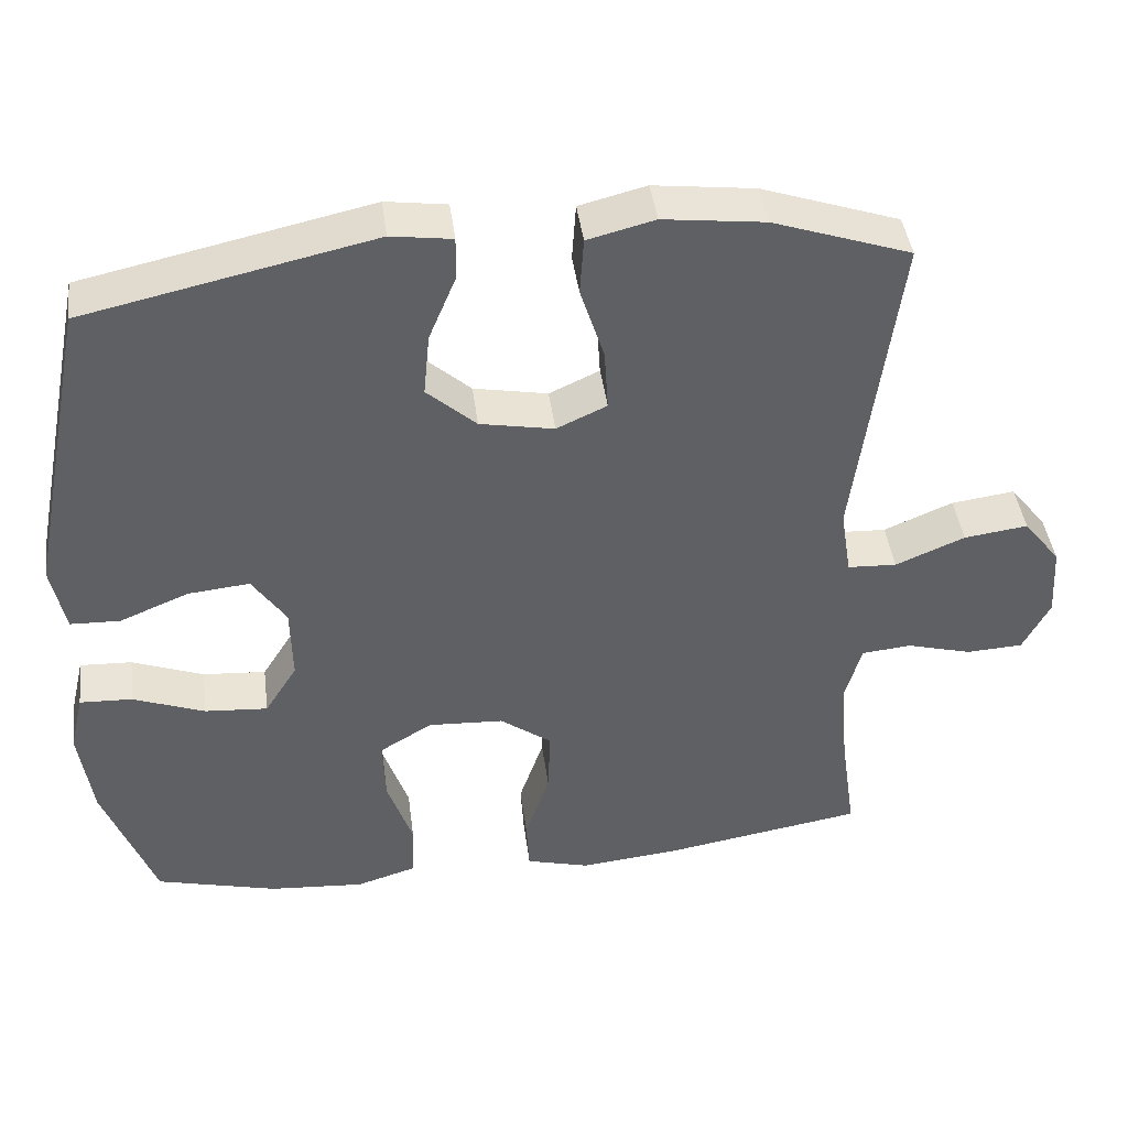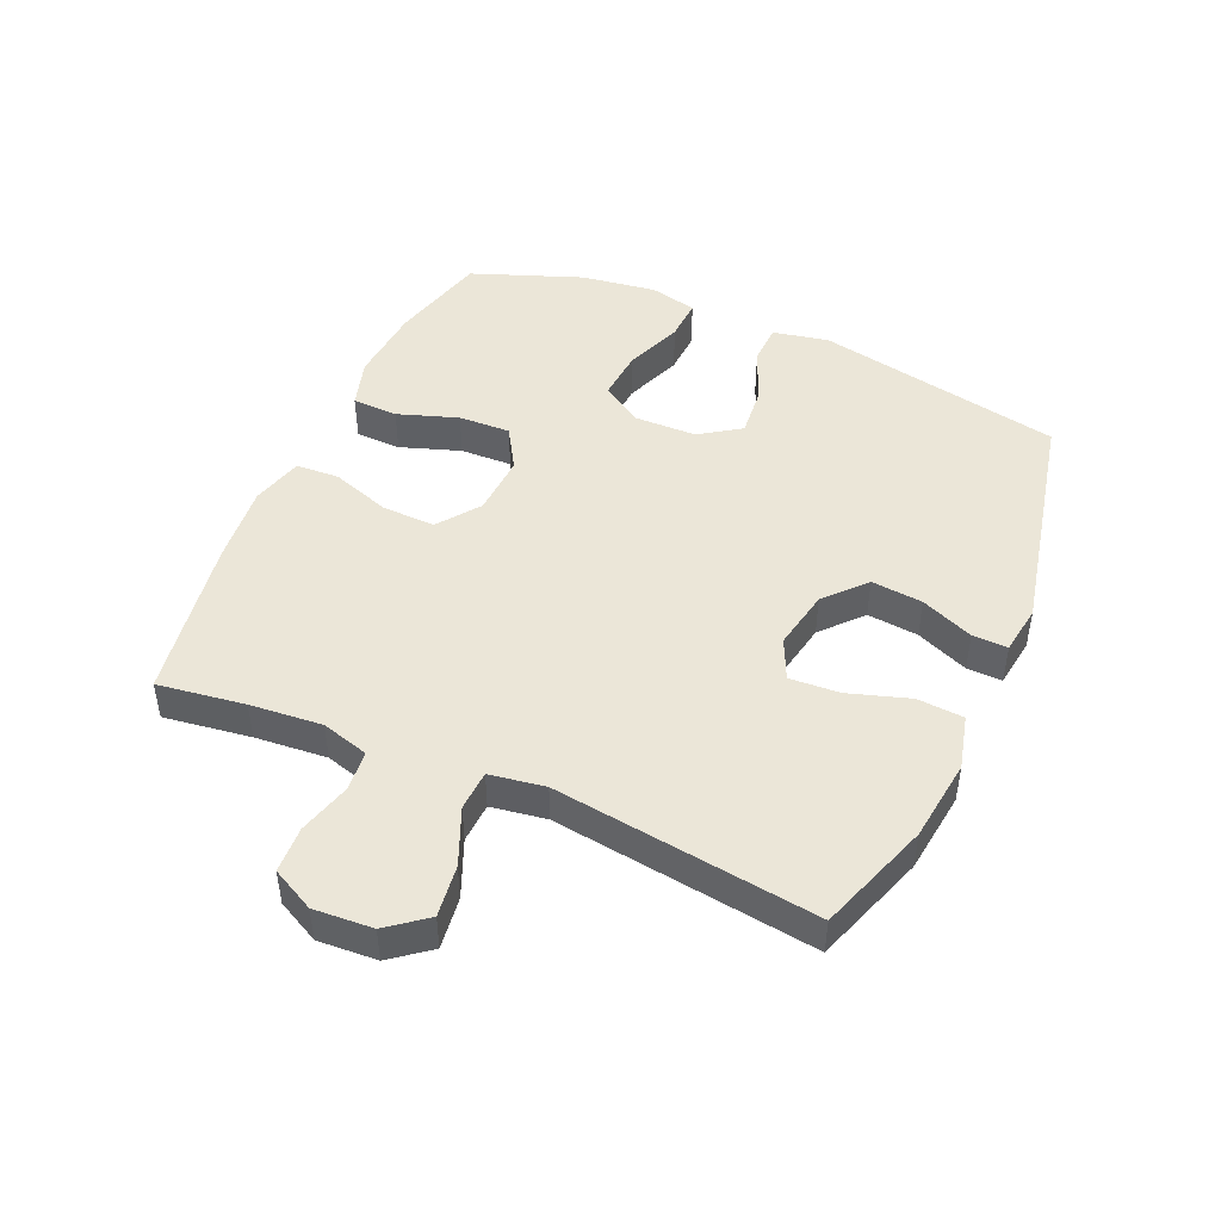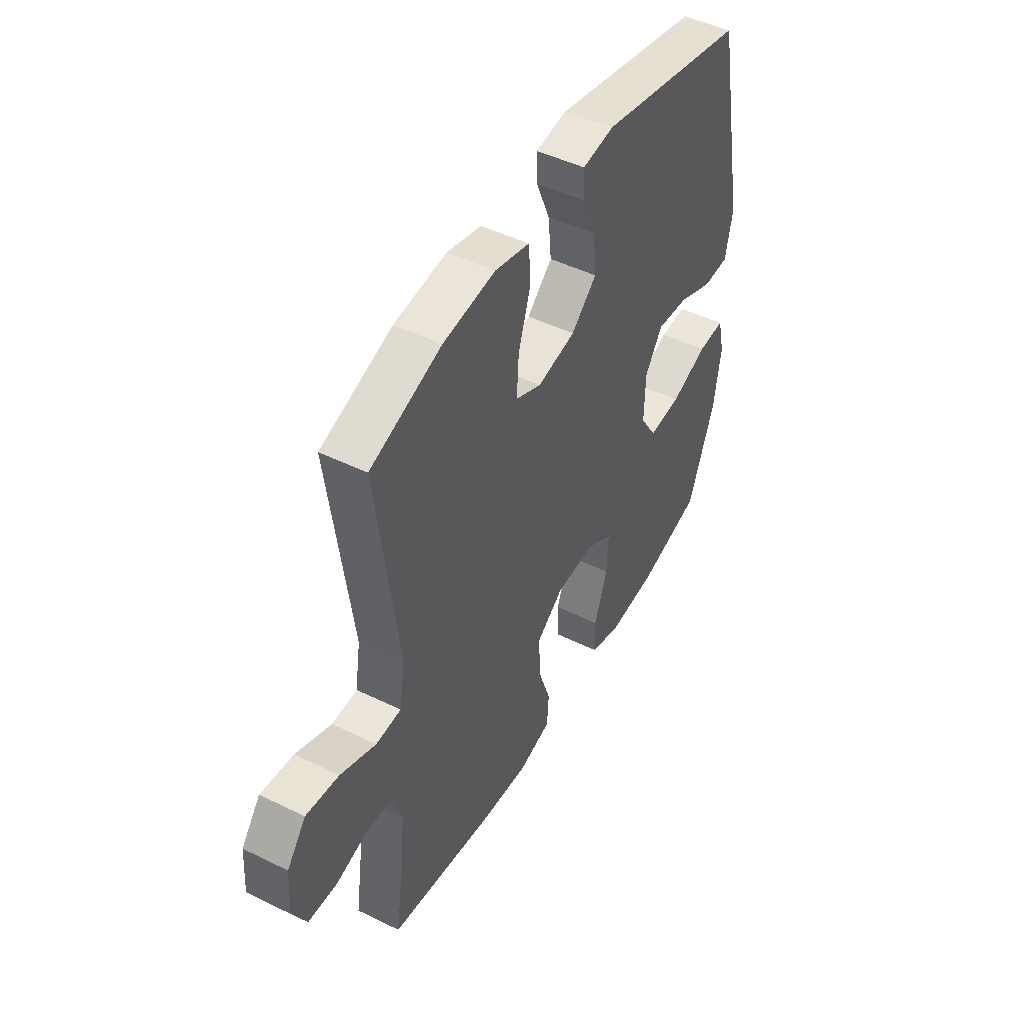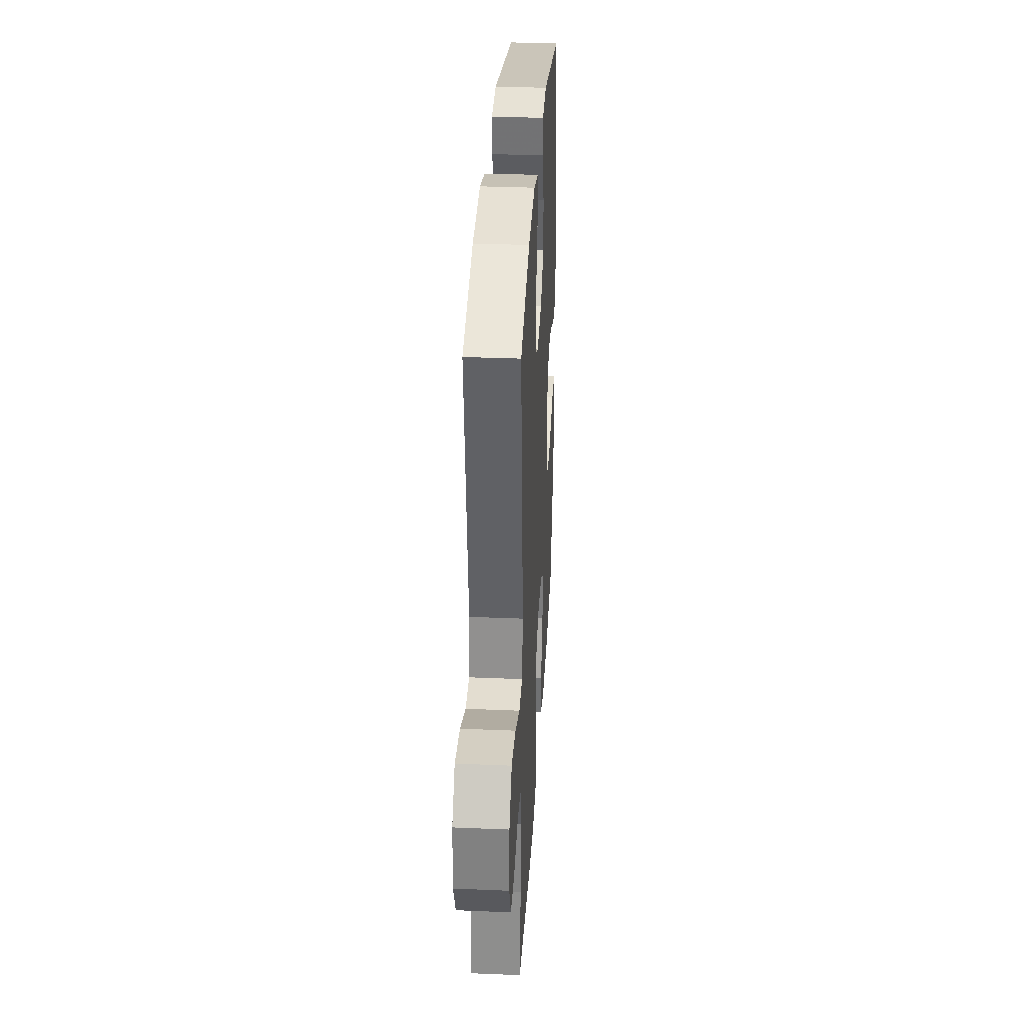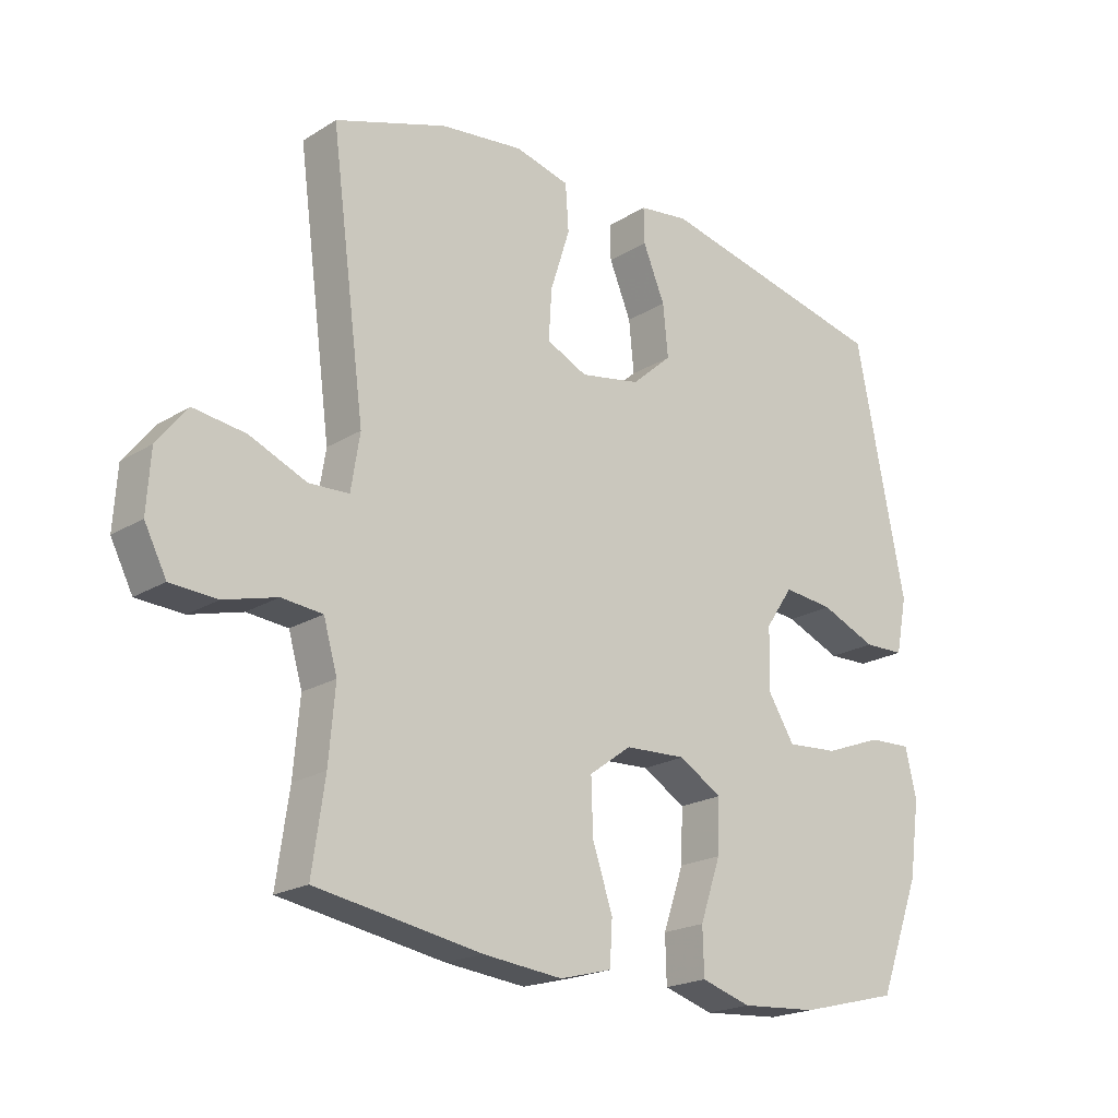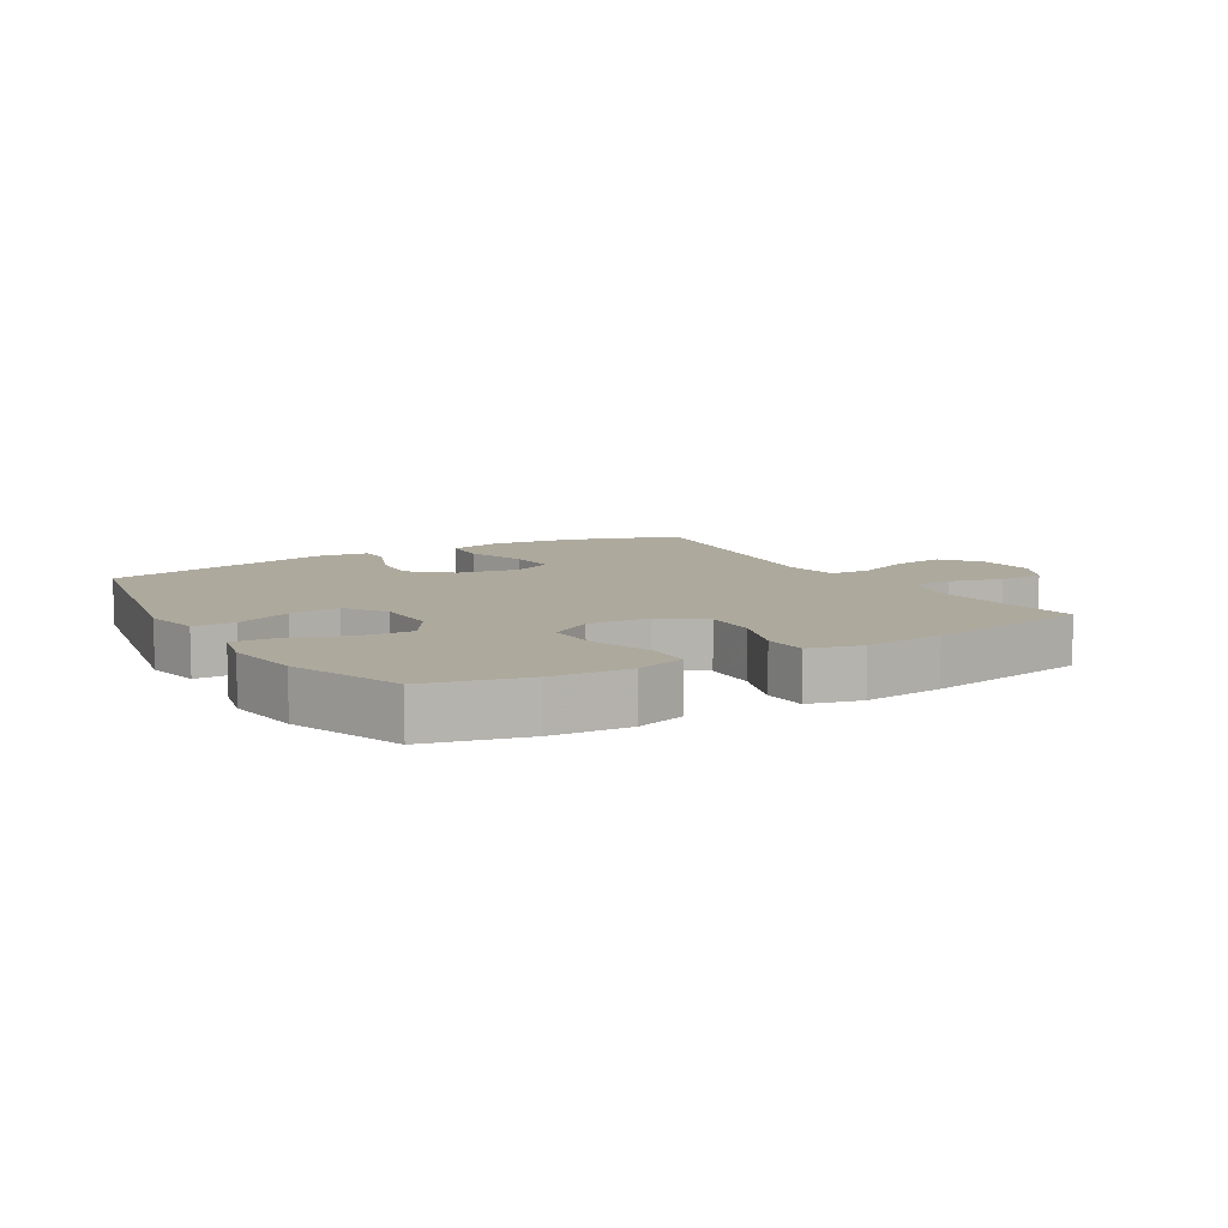
<metadata>
{"format":"obj","ext":"obj","renderer":"f3d","projection":"perspective","resolution":1024,"background":"white","views":[{"elev":42.7,"azim":172.6,"up":"+Z"},{"elev":46.5,"azim":-66.2,"up":"+Y"},{"elev":47.6,"azim":-61.1,"up":"+Z"},{"elev":32.9,"azim":-86.7,"up":"+Z"},{"elev":-20.5,"azim":-42.0,"up":"+Z"},{"elev":8.9,"azim":149.2,"up":"+Y"}]}
</metadata>
<code>
v -0.5 0.07 -0.5
v -0.48 0.07 -0.361
v -0.47 0.07 -0.246
v -0.492 0.07 -0.17
v -0.557 0.07 -0.164
v -0.641 0.07 -0.187
v -0.715 0.07 -0.183
v -0.75 0.07 -0.115
v -0.744 0.07 -0.021
v -0.696 0.07 0.04
v -0.613 0.07 0.029
v -0.523 0.07 -0.009
v -0.459 0.07 -0.006
v -0.445 0.07 0.082
v -0.5 0.07 0.5
v -0.321 0.07 0.561
v -0.189 0.07 0.577
v -0.102 0.07 0.555
v -0.097 0.07 0.481
v -0.128 0.07 0.384
v -0.133 0.07 0.304
v -0.068 0.07 0.274
v 0.028 0.07 0.292
v 0.092 0.07 0.349
v 0.084 0.07 0.431
v 0.049 0.07 0.515
v 0.048 0.07 0.571
v 0.127 0.07 0.582
v 0.5 0.07 0.5
v 0.579 0.07 0.105
v 0.561 0.07 0.016
v 0.496 0.07 0.014
v 0.407 0.07 0.051
v 0.327 0.07 0.059
v 0.283 0.07 -0.006
v 0.281 0.07 -0.104
v 0.323 0.07 -0.171
v 0.405 0.07 -0.165
v 0.498 0.07 -0.13
v 0.566 0.07 -0.127
v 0.584 0.07 -0.203
v 0.567 0.07 -0.323
v 0.5 0.07 -0.5
v 0.342 0.07 -0.54
v 0.219 0.07 -0.549
v 0.14 0.07 -0.525
v 0.138 0.07 -0.452
v 0.171 0.07 -0.356
v 0.174 0.07 -0.273
v 0.106 0.07 -0.232
v 0.008 0.07 -0.237
v -0.059 0.07 -0.286
v -0.056 0.07 -0.372
v -0.024 0.07 -0.466
v -0.028 0.07 -0.535
v -0.111 0.07 -0.557
v -0.238 0.07 -0.544
v -0.5 0 -0.5
v -0.48 0 -0.361
v -0.47 0 -0.246
v -0.492 0 -0.17
v -0.557 0 -0.164
v -0.641 0 -0.187
v -0.715 0 -0.183
v -0.75 0 -0.115
v -0.744 0 -0.021
v -0.696 0 0.04
v -0.613 0 0.029
v -0.523 0 -0.009
v -0.459 0 -0.006
v -0.445 0 0.082
v -0.5 0 0.5
v -0.321 0 0.561
v -0.189 0 0.577
v -0.102 0 0.555
v -0.097 0 0.481
v -0.128 0 0.384
v -0.133 0 0.304
v -0.068 0 0.274
v 0.028 0 0.292
v 0.092 0 0.349
v 0.084 0 0.431
v 0.049 0 0.515
v 0.048 0 0.571
v 0.127 0 0.582
v 0.5 0 0.5
v 0.579 0 0.105
v 0.561 0 0.016
v 0.496 0 0.014
v 0.407 0 0.051
v 0.327 0 0.059
v 0.283 0 -0.006
v 0.281 0 -0.104
v 0.323 0 -0.171
v 0.405 0 -0.165
v 0.498 0 -0.13
v 0.566 0 -0.127
v 0.584 0 -0.203
v 0.567 0 -0.323
v 0.5 0 -0.5
v 0.342 0 -0.54
v 0.219 0 -0.549
v 0.14 0 -0.525
v 0.138 0 -0.452
v 0.171 0 -0.356
v 0.174 0 -0.273
v 0.106 0 -0.232
v 0.008 0 -0.237
v -0.059 0 -0.286
v -0.056 0 -0.372
v -0.024 0 -0.466
v -0.028 0 -0.535
v -0.111 0 -0.557
v -0.238 0 -0.544
f 57 1 2
f 56 57 2
f 55 56 2
f 54 55 2
f 53 54 2
f 52 53 2 3
f 51 52 3 4
f 50 51 4
f 46 47 48
f 45 46 48
f 44 45 48
f 43 44 48
f 42 43 48
f 41 42 48
f 40 41 48
f 39 40 48
f 38 39 48
f 37 38 48 49
f 36 37 49 50
f 31 32 33
f 30 31 33
f 29 30 33
f 28 29 33
f 27 28 33
f 26 27 33
f 25 26 33
f 24 25 33 34
f 23 24 34 35
f 18 19 20
f 17 18 20
f 16 17 20
f 15 16 20
f 14 15 20
f 13 14 20 21
f 10 11 12
f 9 10 12
f 8 9 12
f 7 8 12
f 6 7 12
f 5 6 12
f 4 5 12 13
f 50 4 13
f 36 50 13
f 35 36 13
f 23 35 13
f 22 23 13
f 13 21 22
f 59 58 114
f 59 114 113
f 59 113 112
f 59 112 111
f 59 111 110
f 60 59 110 109
f 61 60 109 108
f 61 108 107
f 105 104 103
f 105 103 102
f 105 102 101
f 105 101 100
f 105 100 99
f 105 99 98
f 105 98 97
f 105 97 96
f 105 96 95
f 106 105 95 94
f 107 106 94 93
f 90 89 88
f 90 88 87
f 90 87 86
f 90 86 85
f 90 85 84
f 90 84 83
f 90 83 82
f 91 90 82 81
f 92 91 81 80
f 77 76 75
f 77 75 74
f 77 74 73
f 77 73 72
f 77 72 71
f 78 77 71 70
f 69 68 67
f 69 67 66
f 69 66 65
f 69 65 64
f 69 64 63
f 69 63 62
f 70 69 62 61
f 70 61 107
f 70 107 93
f 70 93 92
f 70 92 80
f 70 80 79
f 79 78 70
f 1 58 59 2
f 2 59 60 3
f 3 60 61 4
f 4 61 62 5
f 5 62 63 6
f 6 63 64 7
f 7 64 65 8
f 8 65 66 9
f 9 66 67 10
f 10 67 68 11
f 11 68 69 12
f 12 69 70 13
f 13 70 71 14
f 14 71 72 15
f 15 72 73 16
f 16 73 74 17
f 17 74 75 18
f 18 75 76 19
f 19 76 77 20
f 20 77 78 21
f 21 78 79 22
f 22 79 80 23
f 23 80 81 24
f 24 81 82 25
f 25 82 83 26
f 26 83 84 27
f 27 84 85 28
f 28 85 86 29
f 29 86 87 30
f 30 87 88 31
f 31 88 89 32
f 32 89 90 33
f 33 90 91 34
f 34 91 92 35
f 35 92 93 36
f 36 93 94 37
f 37 94 95 38
f 38 95 96 39
f 39 96 97 40
f 40 97 98 41
f 41 98 99 42
f 42 99 100 43
f 43 100 101 44
f 44 101 102 45
f 45 102 103 46
f 46 103 104 47
f 47 104 105 48
f 48 105 106 49
f 49 106 107 50
f 50 107 108 51
f 51 108 109 52
f 52 109 110 53
f 53 110 111 54
f 54 111 112 55
f 55 112 113 56
f 56 113 114 57
f 57 114 58 1

</code>
